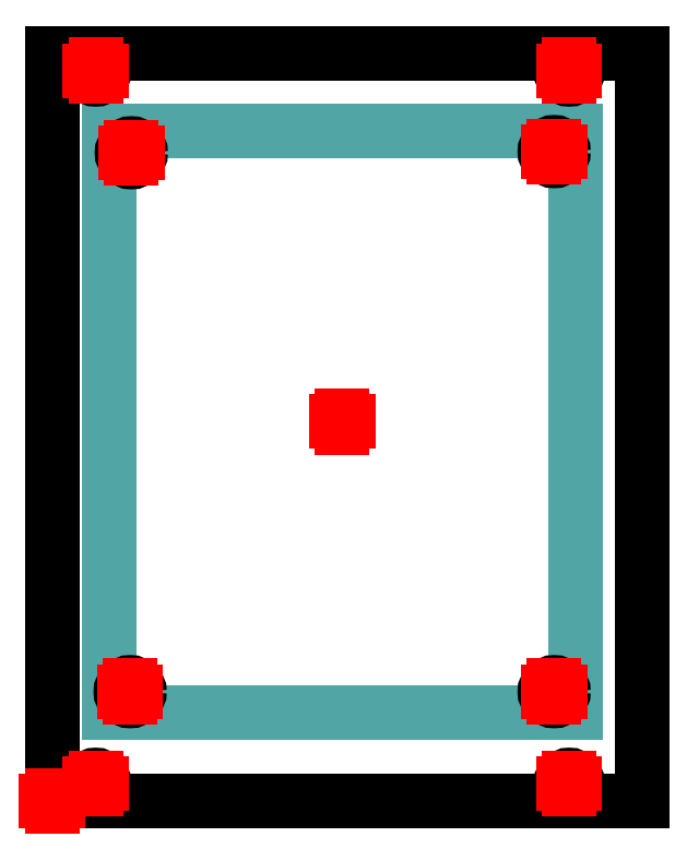
<metadata>
{"format":"dxf","ext":"dxf","renderer":"ezdxf+matplotlib","layout":"modelspace","background":"white","min_lineweight":24,"dpi":150}
</metadata>
<code>
0
SECTION
2
ENTITIES
0
LINE
8
Contour
39
0.1
10
101.3
20
128.4
30
 0
11
101.3
21
0
0
LINE
8
Contour
39
0.1
10
101.3
20
0
30
 0
11
0
21
0
0
LINE
8
Contour
39
0.1
10
0
20
0
30
 0
11
0
21
128.4
0
LINE
8
Contour
39
0.1
10
0
20
128.4
30
 0
11
101.3
21
128.4
0
LINE
8
Engraving
39
0.2
10
9.8
20
15.2
30
 0
11
89.8
21
15.2
0
LINE
8
Engraving
39
0.2
10
89.8
20
15.2
30
 0
11
89.8
21
115.2
0
LINE
8
Engraving
39
0.2
10
89.8
20
115.2
30
 0
11
9.8
21
115.2
0
LINE
8
Engraving
39
0.2
10
9.8
20
115.2
30
 0
11
9.8
21
15.2
0
CIRCLE
8
Contour
39
0.1
10
7.5
20
125.5
30
 0
40
1.5
0
CIRCLE
8
Contour
39
0.1
10
7.5
20
3
30
 0
40
1.5
0
CIRCLE
8
Contour
39
0.1
10
88.78
20
125.5
30
 0
40
1.5
0
CIRCLE
8
Contour
39
0.1
10
88.78
20
3
30
 0
40
1.5
0
CIRCLE
8
Contour
39
0.1
10
86.19
20
18.81
30
 0
40
1.6
0
CIRCLE
8
Contour
39
0.1
10
13.41
20
18.81
30
 0
40
1.6
0
CIRCLE
8
Contour
39
0.1
10
86.19
20
111.6
30
 0
40
1.6
0
CIRCLE
8
Contour
39
0.1
10
13.61
20
111.4
30
 0
40
1.6
0
LINE
8
Reference_points
39
0.1
10
-1
20
0
30
 0
11
1
21
0
0
LINE
8
Reference_points
39
0.1
10
0
20
-1
30
 0
11
0
21
1
0
LINE
8
Reference_points
39
0.1
10
6.5
20
125.5
30
 0
11
8.5
21
125.5
0
LINE
8
Reference_points
39
0.1
10
7.5
20
124.5
30
 0
11
7.5
21
126.5
0
LINE
8
Reference_points
39
0.1
10
6.5
20
3
30
 0
11
8.5
21
3
0
LINE
8
Reference_points
39
0.1
10
7.5
20
2
30
 0
11
7.5
21
4
0
LINE
8
Reference_points
39
0.1
10
87.78
20
125.5
30
 0
11
89.78
21
125.5
0
LINE
8
Reference_points
39
0.1
10
88.78
20
124.5
30
 0
11
88.78
21
126.5
0
LINE
8
Reference_points
39
0.1
10
87.78
20
3
30
 0
11
89.78
21
3
0
LINE
8
Reference_points
39
0.1
10
88.78
20
2
30
 0
11
88.78
21
4
0
LINE
8
Reference_points
39
0.1
10
85.19
20
18.81
30
 0
11
87.19
21
18.81
0
LINE
8
Reference_points
39
0.1
10
86.19
20
17.81
30
 0
11
86.19
21
19.81
0
LINE
8
Reference_points
39
0.1
10
12.41
20
18.81
30
 0
11
14.41
21
18.81
0
LINE
8
Reference_points
39
0.1
10
13.41
20
17.81
30
 0
11
13.41
21
19.81
0
LINE
8
Reference_points
39
0.1
10
85.19
20
111.6
30
 0
11
87.19
21
111.6
0
LINE
8
Reference_points
39
0.1
10
86.19
20
110.6
30
 0
11
86.19
21
112.6
0
LINE
8
Reference_points
39
0.1
10
48.8
20
65.2
30
 0
11
50.8
21
65.2
0
LINE
8
Reference_points
39
0.1
10
49.8
20
64.2
30
 0
11
49.8
21
66.2
0
LINE
8
Reference_points
39
0.1
10
12.61
20
111.4
30
 0
11
14.61
21
111.4
0
LINE
8
Reference_points
39
0.1
10
13.61
20
110.4
30
 0
11
13.61
21
112.4
0
ENDSEC
0
EOF

</code>
